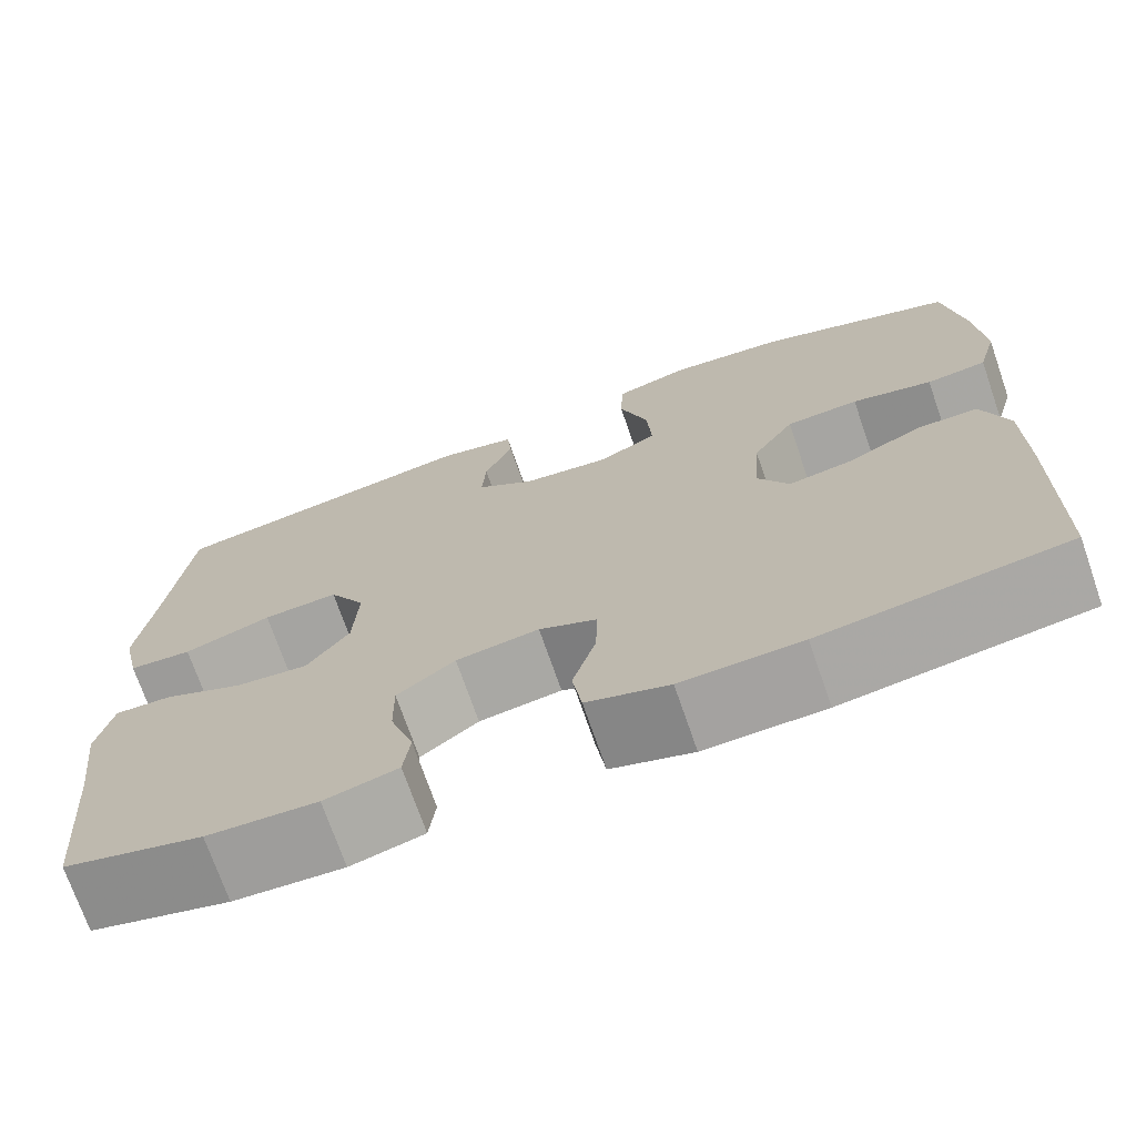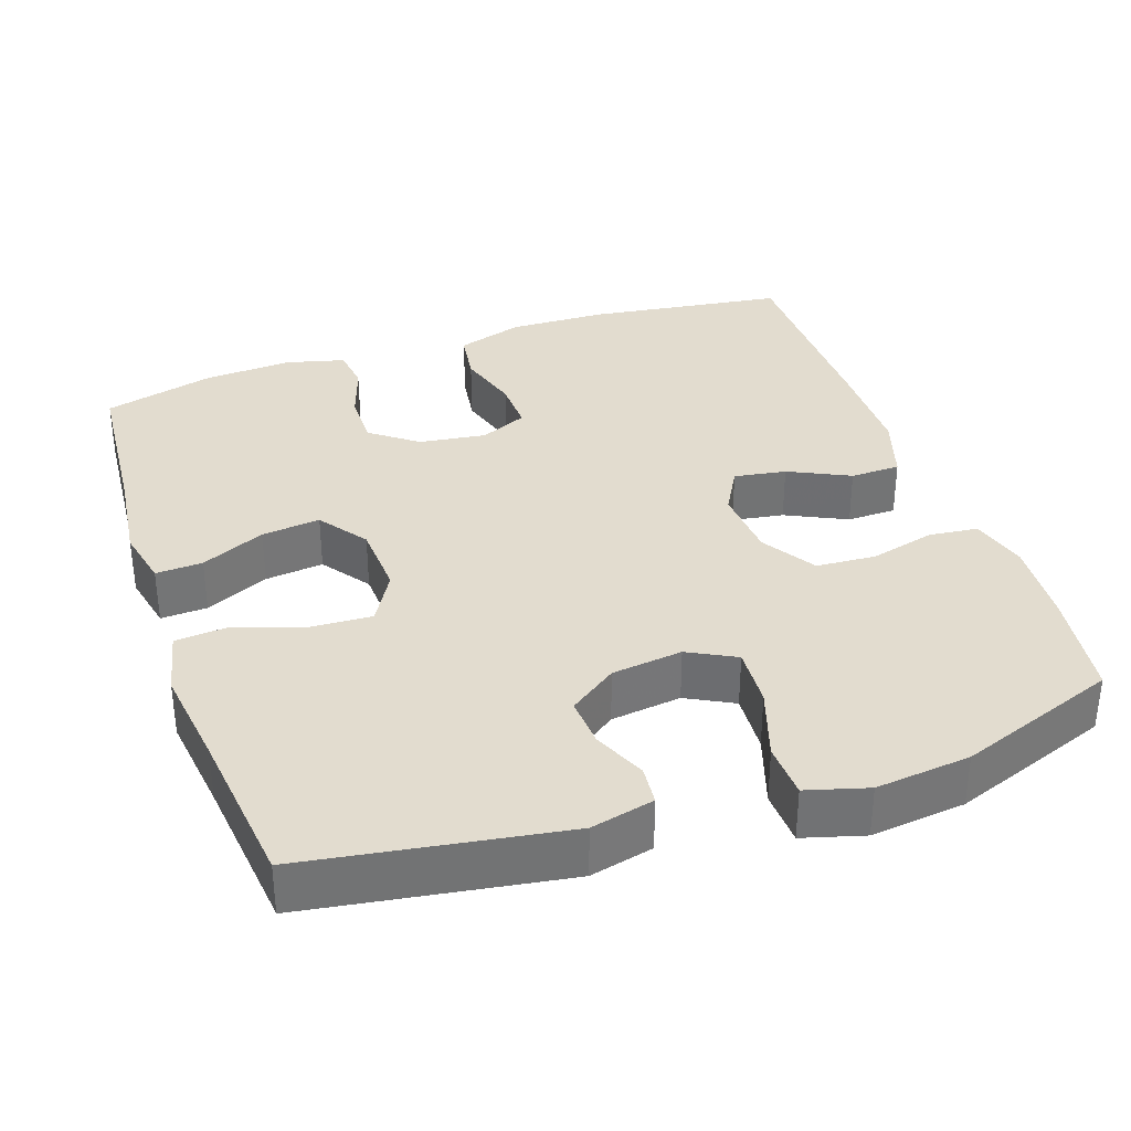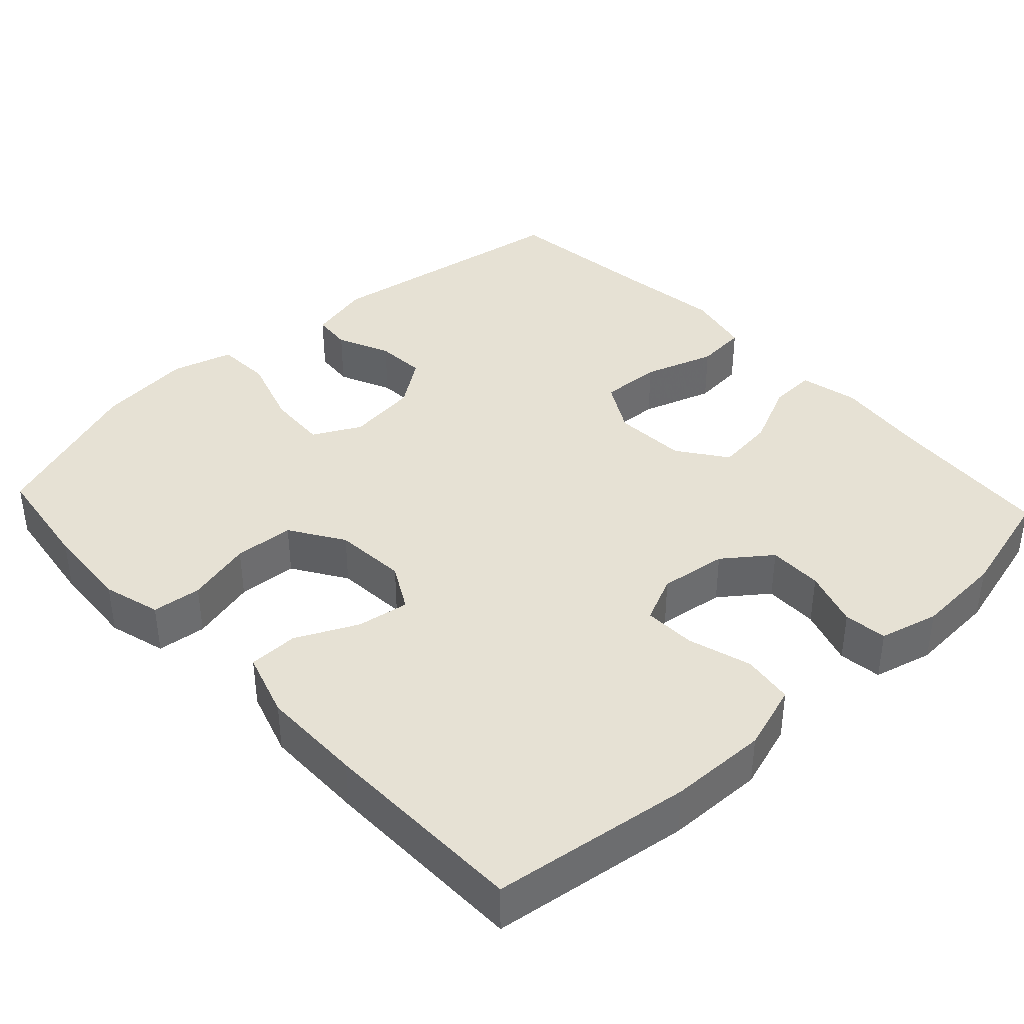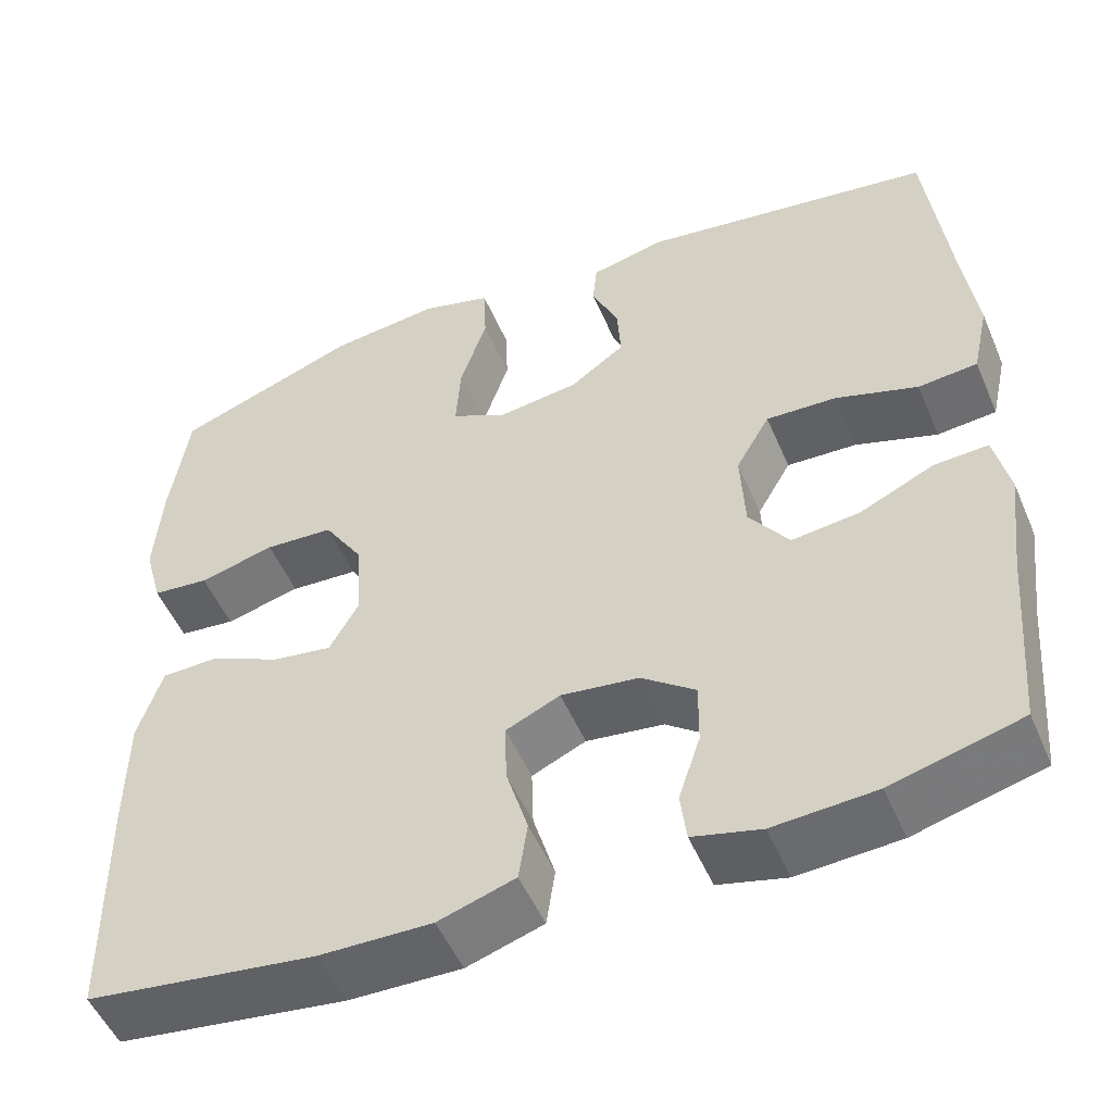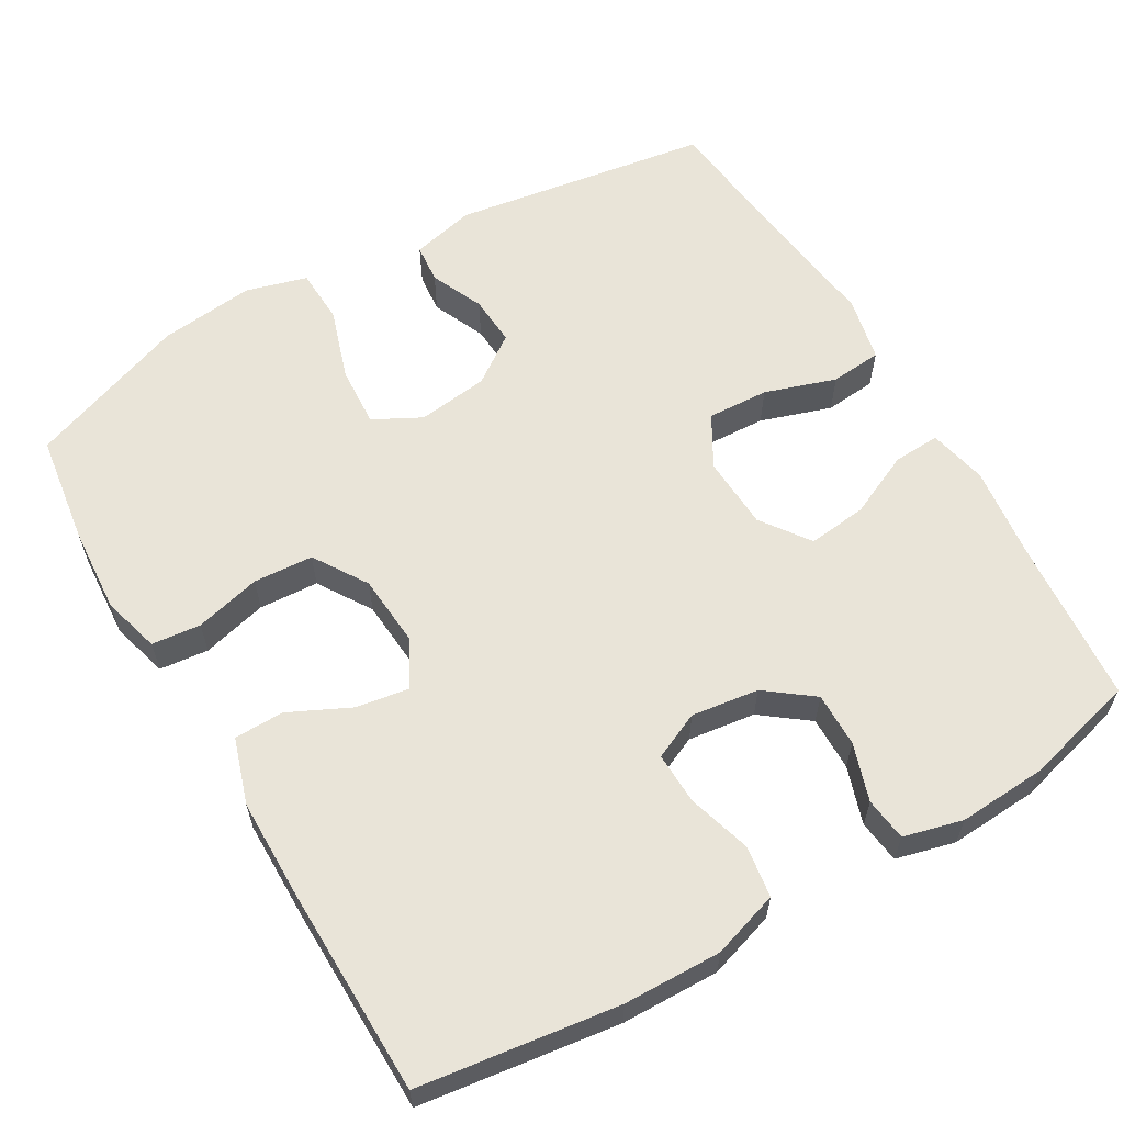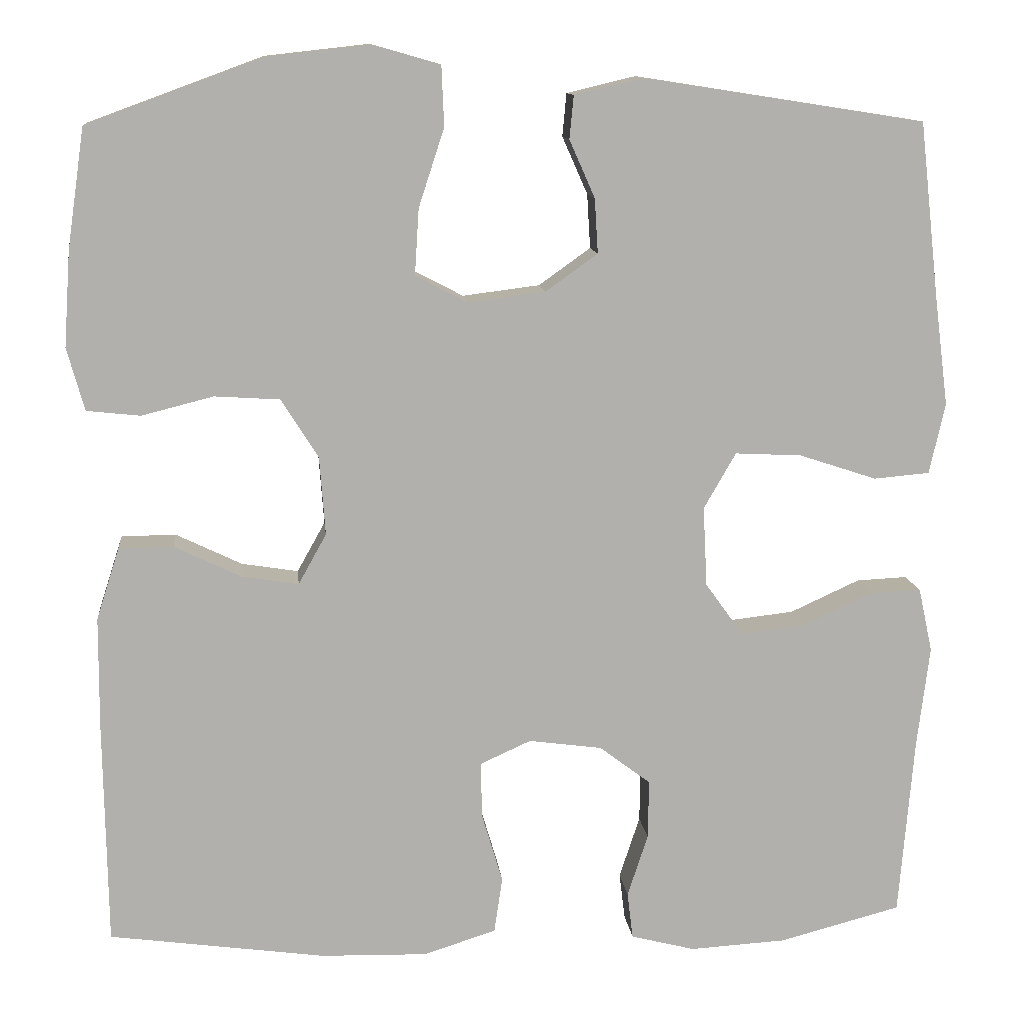
<metadata>
{"format":"obj","ext":"obj","renderer":"f3d","projection":"perspective","resolution":1024,"background":"white","views":[{"elev":-72.1,"azim":19.1,"up":"+Z"},{"elev":34.7,"azim":-18.9,"up":"+Y"},{"elev":39.2,"azim":137.0,"up":"+Y"},{"elev":-51.8,"azim":-157.1,"up":"+Z"},{"elev":60.7,"azim":149.7,"up":"+Y"},{"elev":11.7,"azim":174.2,"up":"+Z"}]}
</metadata>
<code>
v 0.5 0.07 0.5
v 0.521 0.07 0.355
v 0.529 0.07 0.24
v 0.508 0.07 0.164
v 0.443 0.07 0.157
v 0.356 0.07 0.179
v 0.277 0.07 0.174
v 0.232 0.07 0.103
v 0.225 0.07 0.007
v 0.259 0.07 -0.054
v 0.328 0.07 -0.043
v 0.409 0.07 -0.004
v 0.475 0.07 -0.005
v 0.503 0.07 -0.092
v 0.504 0.07 -0.227
v 0.5 0.07 -0.5
v 0.237 0.07 -0.536
v 0.108 0.07 -0.539
v 0.02 0.07 -0.511
v 0.01 0.07 -0.443
v 0.035 0.07 -0.359
v 0.037 0.07 -0.29
v -0.025 0.07 -0.262
v -0.114 0.07 -0.274
v -0.176 0.07 -0.321
v -0.175 0.07 -0.393
v -0.15 0.07 -0.469
v -0.157 0.07 -0.526
v -0.235 0.07 -0.546
v -0.352 0.07 -0.539
v -0.5 0.07 -0.5
v -0.518 0.07 -0.282
v -0.533 0.07 -0.158
v -0.516 0.07 -0.08
v -0.454 0.07 -0.083
v -0.369 0.07 -0.122
v -0.291 0.07 -0.131
v -0.245 0.07 -0.067
v -0.24 0.07 0.03
v -0.279 0.07 0.098
v -0.36 0.07 0.094
v -0.454 0.07 0.063
v -0.522 0.07 0.069
v -0.541 0.07 0.155
v -0.524 0.07 0.287
v -0.5 0.07 0.5
v -0.16 0.07 0.553
v -0.076 0.07 0.533
v -0.071 0.07 0.481
v -0.102 0.07 0.411
v -0.106 0.07 0.345
v -0.043 0.07 0.3
v 0.051 0.07 0.288
v 0.114 0.07 0.321
v 0.109 0.07 0.401
v 0.078 0.07 0.496
v 0.081 0.07 0.569
v 0.162 0.07 0.592
v 0.288 0.07 0.578
v 0.5 0 0.5
v 0.521 0 0.355
v 0.529 0 0.24
v 0.508 0 0.164
v 0.443 0 0.157
v 0.356 0 0.179
v 0.277 0 0.174
v 0.232 0 0.103
v 0.225 0 0.007
v 0.259 0 -0.054
v 0.328 0 -0.043
v 0.409 0 -0.004
v 0.475 0 -0.005
v 0.503 0 -0.092
v 0.504 0 -0.227
v 0.5 0 -0.5
v 0.237 0 -0.536
v 0.108 0 -0.539
v 0.02 0 -0.511
v 0.01 0 -0.443
v 0.035 0 -0.359
v 0.037 0 -0.29
v -0.025 0 -0.262
v -0.114 0 -0.274
v -0.176 0 -0.321
v -0.175 0 -0.393
v -0.15 0 -0.469
v -0.157 0 -0.526
v -0.235 0 -0.546
v -0.352 0 -0.539
v -0.5 0 -0.5
v -0.518 0 -0.282
v -0.533 0 -0.158
v -0.516 0 -0.08
v -0.454 0 -0.083
v -0.369 0 -0.122
v -0.291 0 -0.131
v -0.245 0 -0.067
v -0.24 0 0.03
v -0.279 0 0.098
v -0.36 0 0.094
v -0.454 0 0.063
v -0.522 0 0.069
v -0.541 0 0.155
v -0.524 0 0.287
v -0.5 0 0.5
v -0.16 0 0.553
v -0.076 0 0.533
v -0.071 0 0.481
v -0.102 0 0.411
v -0.106 0 0.345
v -0.043 0 0.3
v 0.051 0 0.288
v 0.114 0 0.321
v 0.109 0 0.401
v 0.078 0 0.496
v 0.081 0 0.569
v 0.162 0 0.592
v 0.288 0 0.578
f 55 56 57 58
f 54 55 58 59
f 47 48 49 50
f 45 46 47 50
f 45 50 51
f 44 45 51 52
f 41 42 43 44
f 40 41 44 52
f 33 34 35 36
f 32 33 36 37
f 31 32 37
f 30 31 37 38
f 26 27 28 29
f 25 26 29 30
f 18 19 20 21
f 18 21 22
f 17 18 22
f 16 17 22
f 15 16 22
f 14 15 22 23
f 11 12 13 14
f 10 11 14 23
f 3 4 5 6
f 3 6 7
f 2 3 7
f 54 59 1 2
f 53 54 2 7
f 39 40 52 53
f 38 39 53 7
f 25 30 38
f 24 25 38 7
f 9 10 23 24
f 8 9 24
f 7 8 24
f 117 116 115 114
f 118 117 114 113
f 109 108 107 106
f 109 106 105 104
f 110 109 104
f 111 110 104 103
f 103 102 101 100
f 111 103 100 99
f 95 94 93 92
f 96 95 92 91
f 96 91 90
f 97 96 90 89
f 88 87 86 85
f 89 88 85 84
f 80 79 78 77
f 81 80 77
f 81 77 76
f 81 76 75
f 81 75 74
f 82 81 74 73
f 73 72 71 70
f 82 73 70 69
f 65 64 63 62
f 66 65 62
f 66 62 61
f 61 60 118 113
f 66 61 113 112
f 112 111 99 98
f 66 112 98 97
f 97 89 84
f 66 97 84 83
f 83 82 69 68
f 83 68 67
f 83 67 66
f 1 60 61 2
f 2 61 62 3
f 3 62 63 4
f 4 63 64 5
f 5 64 65 6
f 6 65 66 7
f 7 66 67 8
f 8 67 68 9
f 9 68 69 10
f 10 69 70 11
f 11 70 71 12
f 12 71 72 13
f 13 72 73 14
f 14 73 74 15
f 15 74 75 16
f 16 75 76 17
f 17 76 77 18
f 18 77 78 19
f 19 78 79 20
f 20 79 80 21
f 21 80 81 22
f 22 81 82 23
f 23 82 83 24
f 24 83 84 25
f 25 84 85 26
f 26 85 86 27
f 27 86 87 28
f 28 87 88 29
f 29 88 89 30
f 30 89 90 31
f 31 90 91 32
f 32 91 92 33
f 33 92 93 34
f 34 93 94 35
f 35 94 95 36
f 36 95 96 37
f 37 96 97 38
f 38 97 98 39
f 39 98 99 40
f 40 99 100 41
f 41 100 101 42
f 42 101 102 43
f 43 102 103 44
f 44 103 104 45
f 45 104 105 46
f 46 105 106 47
f 47 106 107 48
f 48 107 108 49
f 49 108 109 50
f 50 109 110 51
f 51 110 111 52
f 52 111 112 53
f 53 112 113 54
f 54 113 114 55
f 55 114 115 56
f 56 115 116 57
f 57 116 117 58
f 58 117 118 59
f 59 118 60 1

</code>
